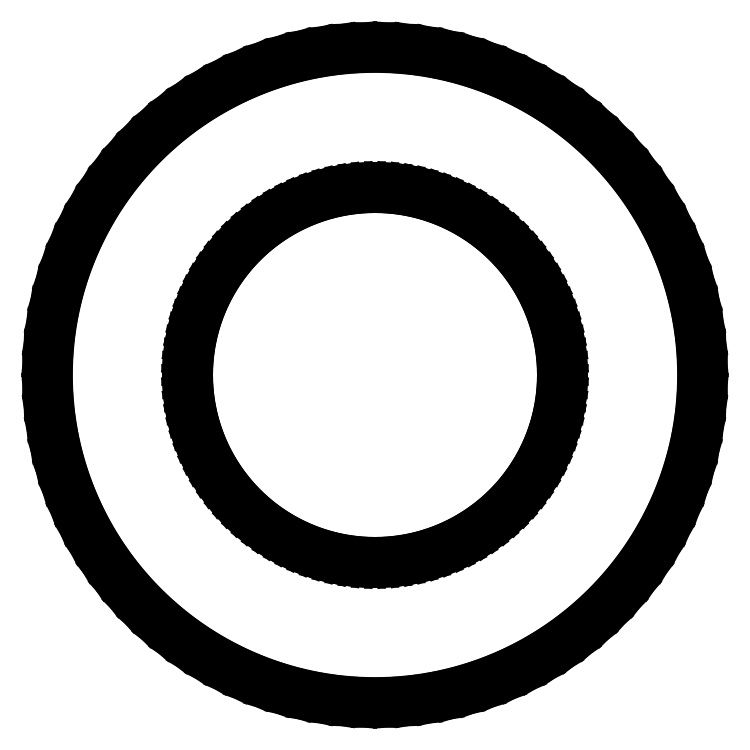
<metadata>
{"format":"dxf","ext":"dxf","renderer":"ezdxf+matplotlib","layout":"modelspace","background":"white","min_lineweight":24,"dpi":150}
</metadata>
<code>
0
SECTION
2
ENTITIES
0
LINE
8
0
10
0.4395
20
-6.986
11
0.8773
21
-6.945
0
LINE
8
0
10
0.8773
20
-6.945
11
1.312
21
-6.876
0
LINE
8
0
10
1.312
20
-6.876
11
1.741
21
-6.78
0
LINE
8
0
10
1.741
20
-6.78
11
2.163
21
-6.657
0
LINE
8
0
10
2.163
20
-6.657
11
2.577
21
-6.508
0
LINE
8
0
10
2.577
20
-6.508
11
2.98
21
-6.334
0
LINE
8
0
10
2.98
20
-6.334
11
3.372
21
-6.134
0
LINE
8
0
10
3.372
20
-6.134
11
3.751
21
-5.91
0
LINE
8
0
10
3.751
20
-5.91
11
4.114
21
-5.663
0
LINE
8
0
10
4.114
20
-5.663
11
4.462
21
-5.394
0
LINE
8
0
10
4.462
20
-5.394
11
4.792
21
-5.103
0
LINE
8
0
10
4.792
20
-5.103
11
5.103
21
-4.792
0
LINE
8
0
10
5.103
20
-4.792
11
5.394
21
-4.462
0
LINE
8
0
10
5.394
20
-4.462
11
5.663
21
-4.114
0
LINE
8
0
10
5.663
20
-4.114
11
5.91
21
-3.751
0
LINE
8
0
10
5.91
20
-3.751
11
6.134
21
-3.372
0
LINE
8
0
10
6.134
20
-3.372
11
6.334
21
-2.98
0
LINE
8
0
10
6.334
20
-2.98
11
6.508
21
-2.577
0
LINE
8
0
10
6.508
20
-2.577
11
6.657
21
-2.163
0
LINE
8
0
10
6.657
20
-2.163
11
6.78
21
-1.741
0
LINE
8
0
10
6.78
20
-1.741
11
6.876
21
-1.312
0
LINE
8
0
10
6.876
20
-1.312
11
6.945
21
-0.8773
0
LINE
8
0
10
6.945
20
-0.8773
11
6.986
21
-0.4395
0
LINE
8
0
10
6.986
20
-0.4395
11
7
21
0
0
LINE
8
0
10
7
20
0
11
6.986
21
0.4395
0
LINE
8
0
10
6.986
20
0.4395
11
6.945
21
0.8773
0
LINE
8
0
10
6.945
20
0.8773
11
6.876
21
1.312
0
LINE
8
0
10
6.876
20
1.312
11
6.78
21
1.741
0
LINE
8
0
10
6.78
20
1.741
11
6.657
21
2.163
0
LINE
8
0
10
6.657
20
2.163
11
6.508
21
2.577
0
LINE
8
0
10
6.508
20
2.577
11
6.334
21
2.98
0
LINE
8
0
10
6.334
20
2.98
11
6.134
21
3.372
0
LINE
8
0
10
6.134
20
3.372
11
5.91
21
3.751
0
LINE
8
0
10
5.91
20
3.751
11
5.663
21
4.114
0
LINE
8
0
10
5.663
20
4.114
11
5.394
21
4.462
0
LINE
8
0
10
5.394
20
4.462
11
5.103
21
4.792
0
LINE
8
0
10
5.103
20
4.792
11
4.792
21
5.103
0
LINE
8
0
10
4.792
20
5.103
11
4.462
21
5.394
0
LINE
8
0
10
4.462
20
5.394
11
4.114
21
5.663
0
LINE
8
0
10
4.114
20
5.663
11
3.751
21
5.91
0
LINE
8
0
10
3.751
20
5.91
11
3.372
21
6.134
0
LINE
8
0
10
3.372
20
6.134
11
2.98
21
6.334
0
LINE
8
0
10
2.98
20
6.334
11
2.577
21
6.508
0
LINE
8
0
10
2.577
20
6.508
11
2.163
21
6.657
0
LINE
8
0
10
2.163
20
6.657
11
1.741
21
6.78
0
LINE
8
0
10
1.741
20
6.78
11
1.312
21
6.876
0
LINE
8
0
10
1.312
20
6.876
11
0.8773
21
6.945
0
LINE
8
0
10
0.8773
20
6.945
11
0.4395
21
6.986
0
LINE
8
0
10
0.4395
20
6.986
11
0
21
7
0
LINE
8
0
10
0
20
7
11
-0.4395
21
6.986
0
LINE
8
0
10
-0.4395
20
6.986
11
-0.8773
21
6.945
0
LINE
8
0
10
-0.8773
20
6.945
11
-1.312
21
6.876
0
LINE
8
0
10
-1.312
20
6.876
11
-1.741
21
6.78
0
LINE
8
0
10
-1.741
20
6.78
11
-2.163
21
6.657
0
LINE
8
0
10
-2.163
20
6.657
11
-2.577
21
6.508
0
LINE
8
0
10
-2.577
20
6.508
11
-2.98
21
6.334
0
LINE
8
0
10
-2.98
20
6.334
11
-3.372
21
6.134
0
LINE
8
0
10
-3.372
20
6.134
11
-3.751
21
5.91
0
LINE
8
0
10
-3.751
20
5.91
11
-4.114
21
5.663
0
LINE
8
0
10
-4.114
20
5.663
11
-4.462
21
5.394
0
LINE
8
0
10
-4.462
20
5.394
11
-4.792
21
5.103
0
LINE
8
0
10
-4.792
20
5.103
11
-5.103
21
4.792
0
LINE
8
0
10
-5.103
20
4.792
11
-5.394
21
4.462
0
LINE
8
0
10
-5.394
20
4.462
11
-5.663
21
4.114
0
LINE
8
0
10
-5.663
20
4.114
11
-5.91
21
3.751
0
LINE
8
0
10
-5.91
20
3.751
11
-6.134
21
3.372
0
LINE
8
0
10
-6.134
20
3.372
11
-6.334
21
2.98
0
LINE
8
0
10
-6.334
20
2.98
11
-6.508
21
2.577
0
LINE
8
0
10
-6.508
20
2.577
11
-6.657
21
2.163
0
LINE
8
0
10
-6.657
20
2.163
11
-6.78
21
1.741
0
LINE
8
0
10
-6.78
20
1.741
11
-6.876
21
1.312
0
LINE
8
0
10
-6.876
20
1.312
11
-6.945
21
0.8773
0
LINE
8
0
10
-6.945
20
0.8773
11
-6.986
21
0.4395
0
LINE
8
0
10
-6.986
20
0.4395
11
-7
21
0
0
LINE
8
0
10
-7
20
0
11
-6.986
21
-0.4395
0
LINE
8
0
10
-6.986
20
-0.4395
11
-6.945
21
-0.8773
0
LINE
8
0
10
-6.945
20
-0.8773
11
-6.876
21
-1.312
0
LINE
8
0
10
-6.876
20
-1.312
11
-6.78
21
-1.741
0
LINE
8
0
10
-6.78
20
-1.741
11
-6.657
21
-2.163
0
LINE
8
0
10
-6.657
20
-2.163
11
-6.508
21
-2.577
0
LINE
8
0
10
-6.508
20
-2.577
11
-6.334
21
-2.98
0
LINE
8
0
10
-6.334
20
-2.98
11
-6.134
21
-3.372
0
LINE
8
0
10
-6.134
20
-3.372
11
-5.91
21
-3.751
0
LINE
8
0
10
-5.91
20
-3.751
11
-5.663
21
-4.114
0
LINE
8
0
10
-5.663
20
-4.114
11
-5.394
21
-4.462
0
LINE
8
0
10
-5.394
20
-4.462
11
-5.103
21
-4.792
0
LINE
8
0
10
-5.103
20
-4.792
11
-4.792
21
-5.103
0
LINE
8
0
10
-4.792
20
-5.103
11
-4.462
21
-5.394
0
LINE
8
0
10
-4.462
20
-5.394
11
-4.114
21
-5.663
0
LINE
8
0
10
-4.114
20
-5.663
11
-3.751
21
-5.91
0
LINE
8
0
10
-3.751
20
-5.91
11
-3.372
21
-6.134
0
LINE
8
0
10
-3.372
20
-6.134
11
-2.98
21
-6.334
0
LINE
8
0
10
-2.98
20
-6.334
11
-2.577
21
-6.508
0
LINE
8
0
10
-2.577
20
-6.508
11
-2.163
21
-6.657
0
LINE
8
0
10
-2.163
20
-6.657
11
-1.741
21
-6.78
0
LINE
8
0
10
-1.741
20
-6.78
11
-1.312
21
-6.876
0
LINE
8
0
10
-1.312
20
-6.876
11
-0.8773
21
-6.945
0
LINE
8
0
10
-0.8773
20
-6.945
11
-0.4395
21
-6.986
0
LINE
8
0
10
-0.4395
20
-6.986
11
0
21
-7
0
LINE
8
0
10
0
20
-7
11
0.4395
21
-6.986
0
LINE
8
0
10
-0.2512
20
-3.992
11
-0.5013
21
-3.968
0
LINE
8
0
10
-0.5013
20
-3.968
11
-0.7495
21
-3.929
0
LINE
8
0
10
-0.7495
20
-3.929
11
-0.9948
21
-3.874
0
LINE
8
0
10
-0.9948
20
-3.874
11
-1.236
21
-3.804
0
LINE
8
0
10
-1.236
20
-3.804
11
-1.472
21
-3.719
0
LINE
8
0
10
-1.472
20
-3.719
11
-1.703
21
-3.619
0
LINE
8
0
10
-1.703
20
-3.619
11
-1.927
21
-3.505
0
LINE
8
0
10
-1.927
20
-3.505
11
-2.143
21
-3.377
0
LINE
8
0
10
-2.143
20
-3.377
11
-2.351
21
-3.236
0
LINE
8
0
10
-2.351
20
-3.236
11
-2.55
21
-3.082
0
LINE
8
0
10
-2.55
20
-3.082
11
-2.738
21
-2.916
0
LINE
8
0
10
-2.738
20
-2.916
11
-2.916
21
-2.738
0
LINE
8
0
10
-2.916
20
-2.738
11
-3.082
21
-2.55
0
LINE
8
0
10
-3.082
20
-2.55
11
-3.236
21
-2.351
0
LINE
8
0
10
-3.236
20
-2.351
11
-3.377
21
-2.143
0
LINE
8
0
10
-3.377
20
-2.143
11
-3.505
21
-1.927
0
LINE
8
0
10
-3.505
20
-1.927
11
-3.619
21
-1.703
0
LINE
8
0
10
-3.619
20
-1.703
11
-3.719
21
-1.472
0
LINE
8
0
10
-3.719
20
-1.472
11
-3.804
21
-1.236
0
LINE
8
0
10
-3.804
20
-1.236
11
-3.874
21
-0.9948
0
LINE
8
0
10
-3.874
20
-0.9948
11
-3.929
21
-0.7495
0
LINE
8
0
10
-3.929
20
-0.7495
11
-3.968
21
-0.5013
0
LINE
8
0
10
-3.968
20
-0.5013
11
-3.992
21
-0.2512
0
LINE
8
0
10
-3.992
20
-0.2512
11
-4
21
0
0
LINE
8
0
10
-4
20
0
11
-3.992
21
0.2512
0
LINE
8
0
10
-3.992
20
0.2512
11
-3.968
21
0.5013
0
LINE
8
0
10
-3.968
20
0.5013
11
-3.929
21
0.7495
0
LINE
8
0
10
-3.929
20
0.7495
11
-3.874
21
0.9948
0
LINE
8
0
10
-3.874
20
0.9948
11
-3.804
21
1.236
0
LINE
8
0
10
-3.804
20
1.236
11
-3.719
21
1.472
0
LINE
8
0
10
-3.719
20
1.472
11
-3.619
21
1.703
0
LINE
8
0
10
-3.619
20
1.703
11
-3.505
21
1.927
0
LINE
8
0
10
-3.505
20
1.927
11
-3.377
21
2.143
0
LINE
8
0
10
-3.377
20
2.143
11
-3.236
21
2.351
0
LINE
8
0
10
-3.236
20
2.351
11
-3.082
21
2.55
0
LINE
8
0
10
-3.082
20
2.55
11
-2.916
21
2.738
0
LINE
8
0
10
-2.916
20
2.738
11
-2.738
21
2.916
0
LINE
8
0
10
-2.738
20
2.916
11
-2.55
21
3.082
0
LINE
8
0
10
-2.55
20
3.082
11
-2.351
21
3.236
0
LINE
8
0
10
-2.351
20
3.236
11
-2.143
21
3.377
0
LINE
8
0
10
-2.143
20
3.377
11
-1.927
21
3.505
0
LINE
8
0
10
-1.927
20
3.505
11
-1.703
21
3.619
0
LINE
8
0
10
-1.703
20
3.619
11
-1.472
21
3.719
0
LINE
8
0
10
-1.472
20
3.719
11
-1.236
21
3.804
0
LINE
8
0
10
-1.236
20
3.804
11
-0.9948
21
3.874
0
LINE
8
0
10
-0.9948
20
3.874
11
-0.7495
21
3.929
0
LINE
8
0
10
-0.7495
20
3.929
11
-0.5013
21
3.968
0
LINE
8
0
10
-0.5013
20
3.968
11
-0.2512
21
3.992
0
LINE
8
0
10
-0.2512
20
3.992
11
0
21
4
0
LINE
8
0
10
0
20
4
11
0.2512
21
3.992
0
LINE
8
0
10
0.2512
20
3.992
11
0.5013
21
3.968
0
LINE
8
0
10
0.5013
20
3.968
11
0.7495
21
3.929
0
LINE
8
0
10
0.7495
20
3.929
11
0.9948
21
3.874
0
LINE
8
0
10
0.9948
20
3.874
11
1.236
21
3.804
0
LINE
8
0
10
1.236
20
3.804
11
1.472
21
3.719
0
LINE
8
0
10
1.472
20
3.719
11
1.703
21
3.619
0
LINE
8
0
10
1.703
20
3.619
11
1.927
21
3.505
0
LINE
8
0
10
1.927
20
3.505
11
2.143
21
3.377
0
LINE
8
0
10
2.143
20
3.377
11
2.351
21
3.236
0
LINE
8
0
10
2.351
20
3.236
11
2.55
21
3.082
0
LINE
8
0
10
2.55
20
3.082
11
2.738
21
2.916
0
LINE
8
0
10
2.738
20
2.916
11
2.916
21
2.738
0
LINE
8
0
10
2.916
20
2.738
11
3.082
21
2.55
0
LINE
8
0
10
3.082
20
2.55
11
3.236
21
2.351
0
LINE
8
0
10
3.236
20
2.351
11
3.377
21
2.143
0
LINE
8
0
10
3.377
20
2.143
11
3.505
21
1.927
0
LINE
8
0
10
3.505
20
1.927
11
3.619
21
1.703
0
LINE
8
0
10
3.619
20
1.703
11
3.719
21
1.472
0
LINE
8
0
10
3.719
20
1.472
11
3.804
21
1.236
0
LINE
8
0
10
3.804
20
1.236
11
3.874
21
0.9948
0
LINE
8
0
10
3.874
20
0.9948
11
3.929
21
0.7495
0
LINE
8
0
10
3.929
20
0.7495
11
3.968
21
0.5013
0
LINE
8
0
10
3.968
20
0.5013
11
3.992
21
0.2512
0
LINE
8
0
10
3.992
20
0.2512
11
4
21
0
0
LINE
8
0
10
4
20
0
11
3.992
21
-0.2512
0
LINE
8
0
10
3.992
20
-0.2512
11
3.968
21
-0.5013
0
LINE
8
0
10
3.968
20
-0.5013
11
3.929
21
-0.7495
0
LINE
8
0
10
3.929
20
-0.7495
11
3.874
21
-0.9948
0
LINE
8
0
10
3.874
20
-0.9948
11
3.804
21
-1.236
0
LINE
8
0
10
3.804
20
-1.236
11
3.719
21
-1.472
0
LINE
8
0
10
3.719
20
-1.472
11
3.619
21
-1.703
0
LINE
8
0
10
3.619
20
-1.703
11
3.505
21
-1.927
0
LINE
8
0
10
3.505
20
-1.927
11
3.377
21
-2.143
0
LINE
8
0
10
3.377
20
-2.143
11
3.236
21
-2.351
0
LINE
8
0
10
3.236
20
-2.351
11
3.082
21
-2.55
0
LINE
8
0
10
3.082
20
-2.55
11
2.916
21
-2.738
0
LINE
8
0
10
2.916
20
-2.738
11
2.738
21
-2.916
0
LINE
8
0
10
2.738
20
-2.916
11
2.55
21
-3.082
0
LINE
8
0
10
2.55
20
-3.082
11
2.351
21
-3.236
0
LINE
8
0
10
2.351
20
-3.236
11
2.143
21
-3.377
0
LINE
8
0
10
2.143
20
-3.377
11
1.927
21
-3.505
0
LINE
8
0
10
1.927
20
-3.505
11
1.703
21
-3.619
0
LINE
8
0
10
1.703
20
-3.619
11
1.472
21
-3.719
0
LINE
8
0
10
1.472
20
-3.719
11
1.236
21
-3.804
0
LINE
8
0
10
1.236
20
-3.804
11
0.9948
21
-3.874
0
LINE
8
0
10
0.9948
20
-3.874
11
0.7495
21
-3.929
0
LINE
8
0
10
0.7495
20
-3.929
11
0.5013
21
-3.968
0
LINE
8
0
10
0.5013
20
-3.968
11
0.2512
21
-3.992
0
LINE
8
0
10
0.2512
20
-3.992
11
0
21
-4
0
LINE
8
0
10
0
20
-4
11
-0.2512
21
-3.992
0
ENDSEC
0
EOF

</code>
